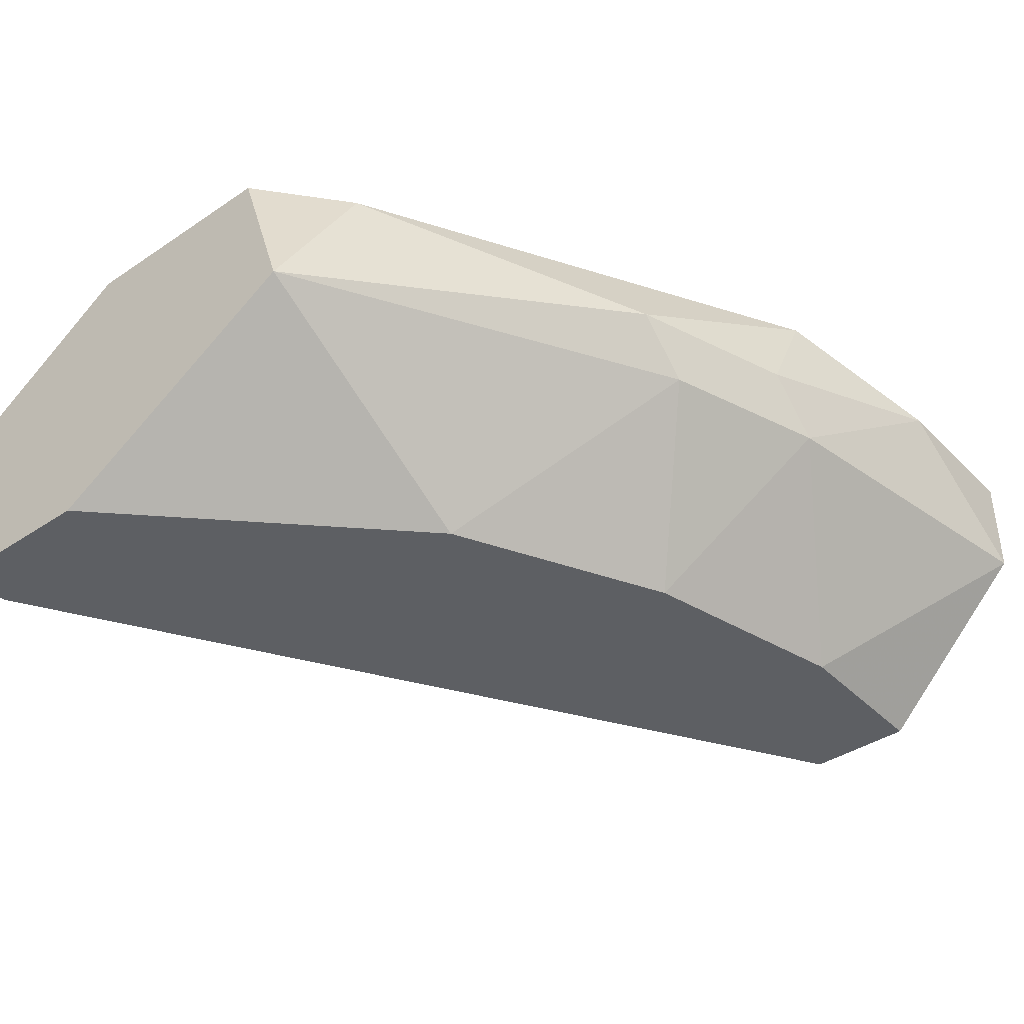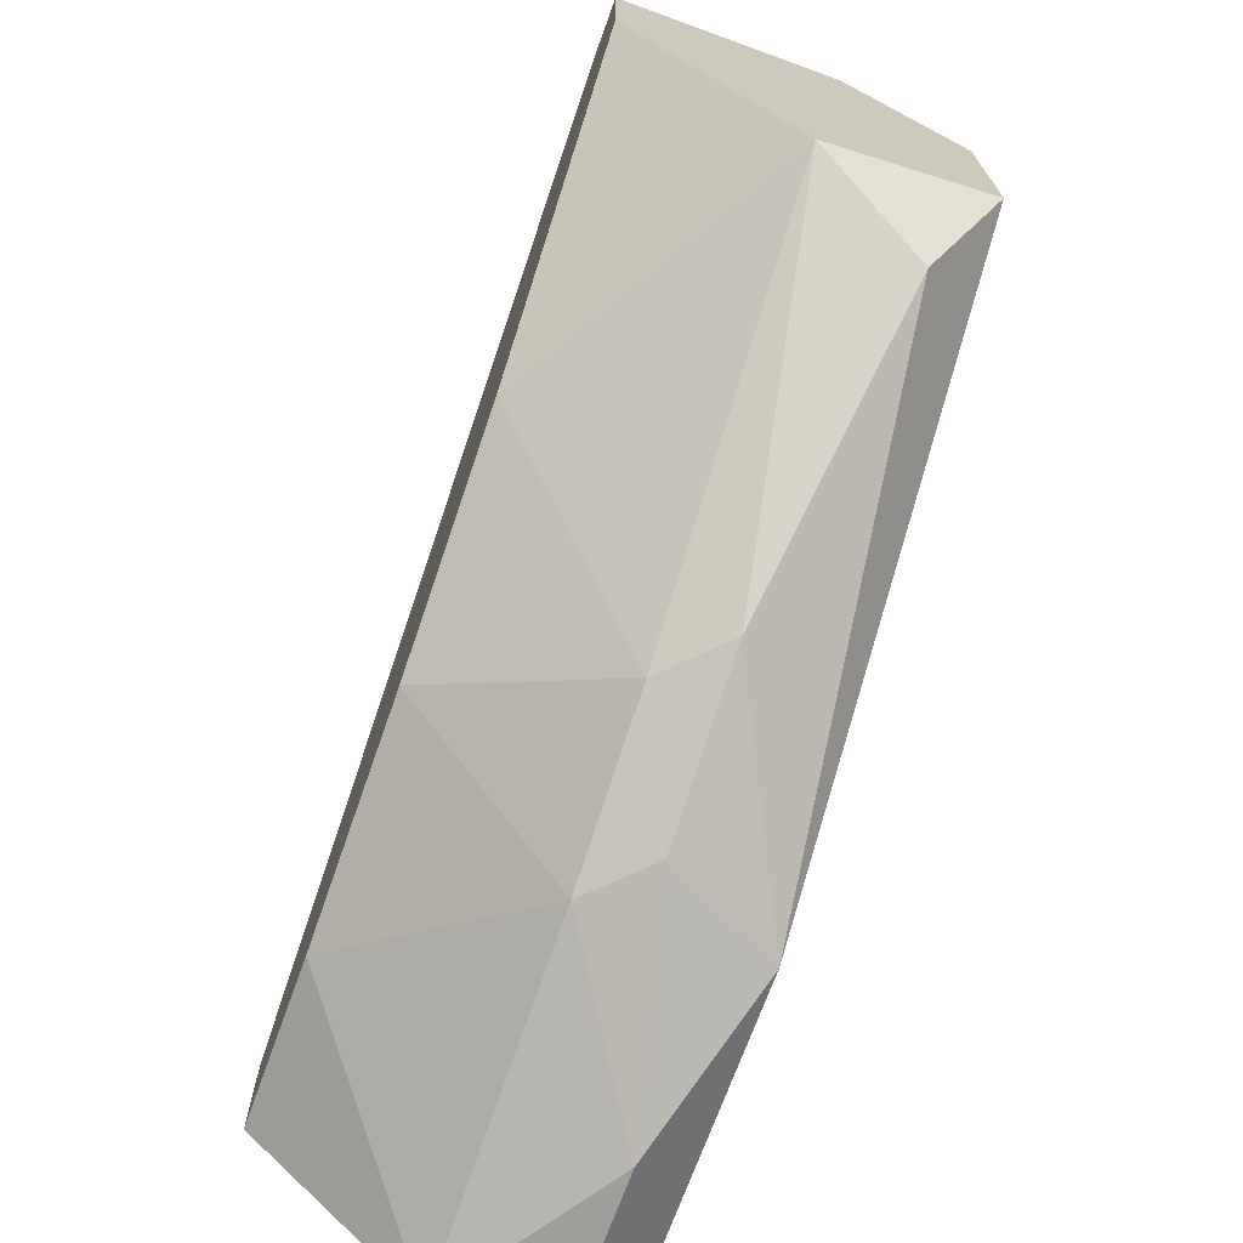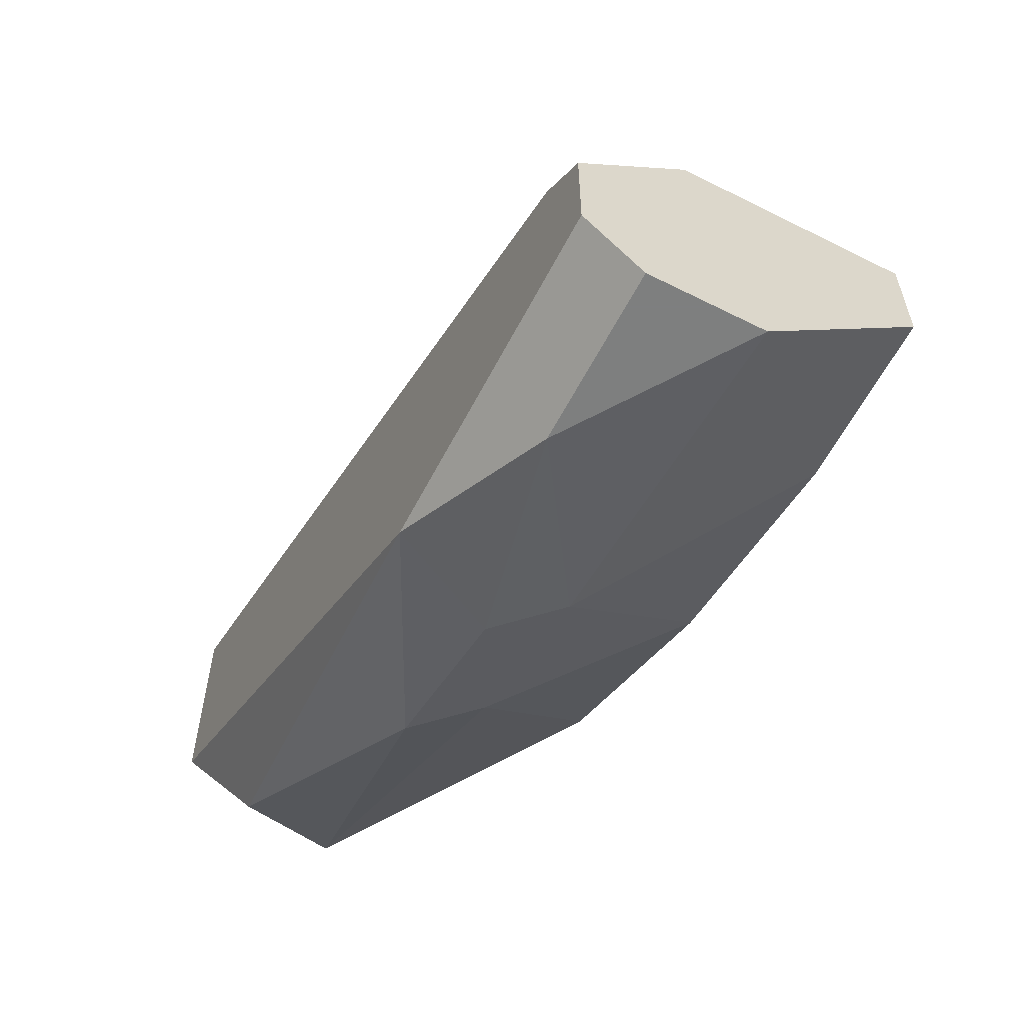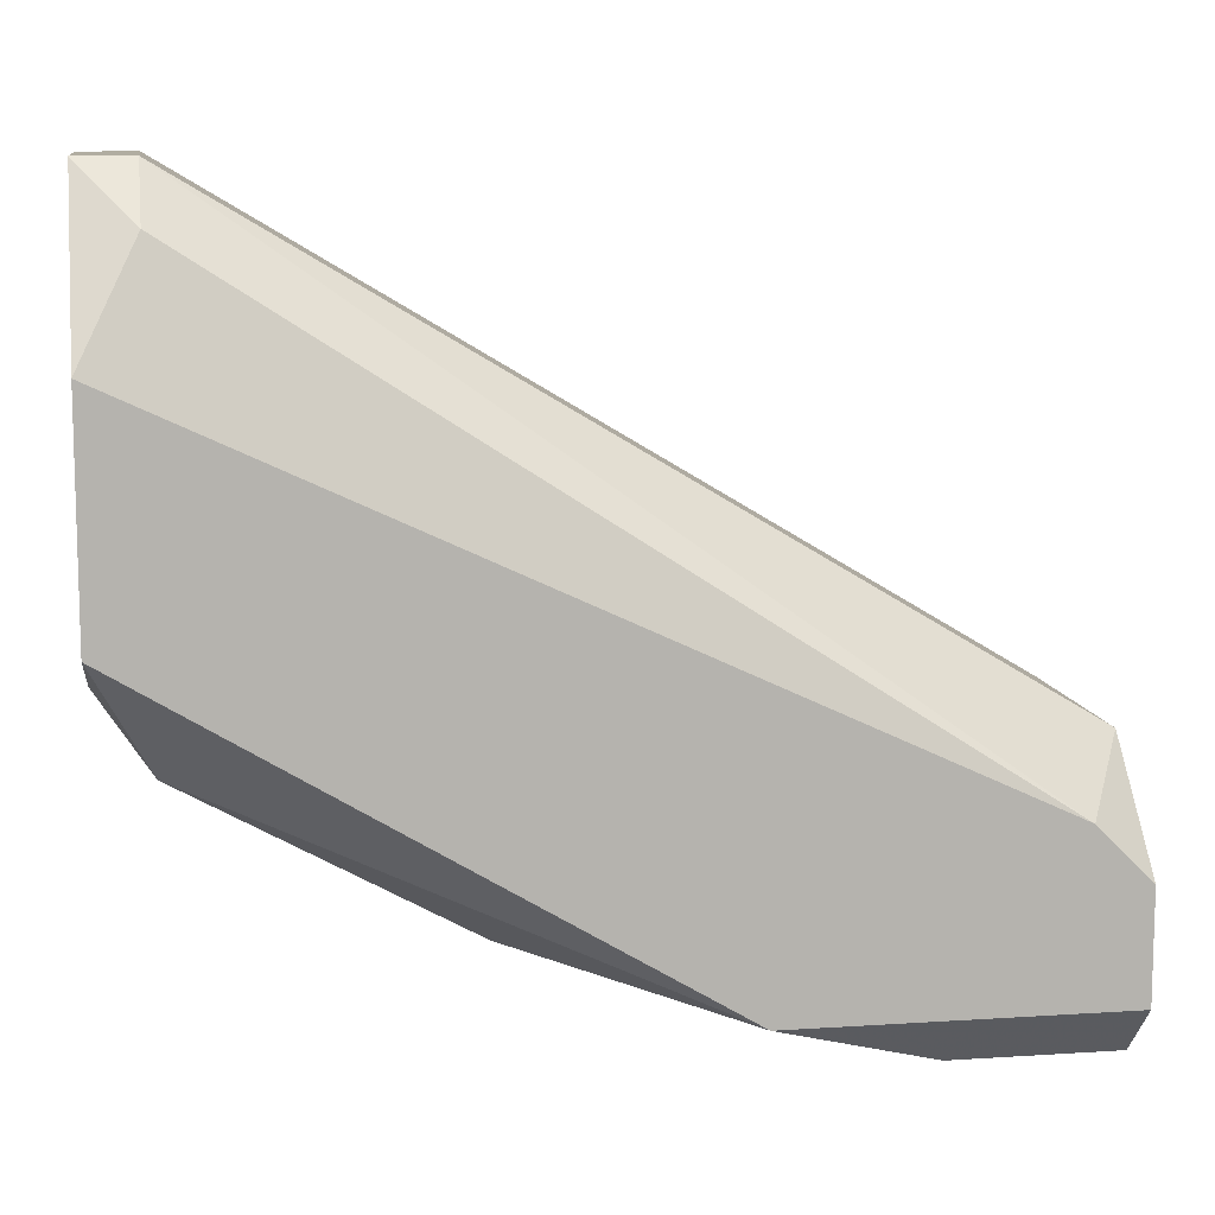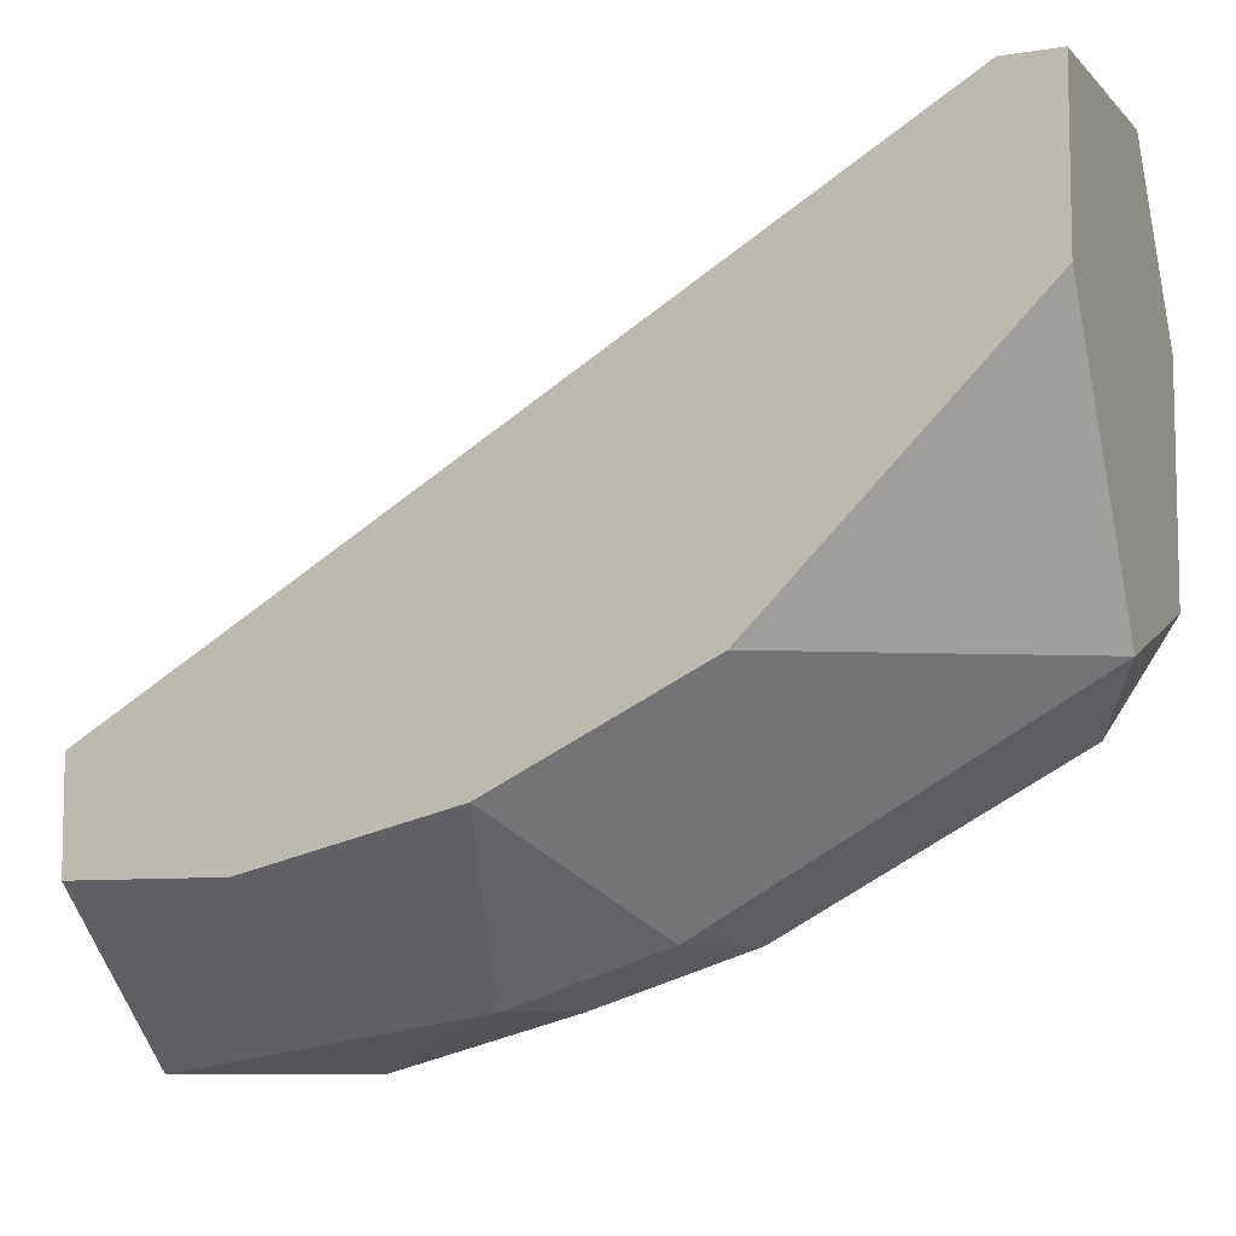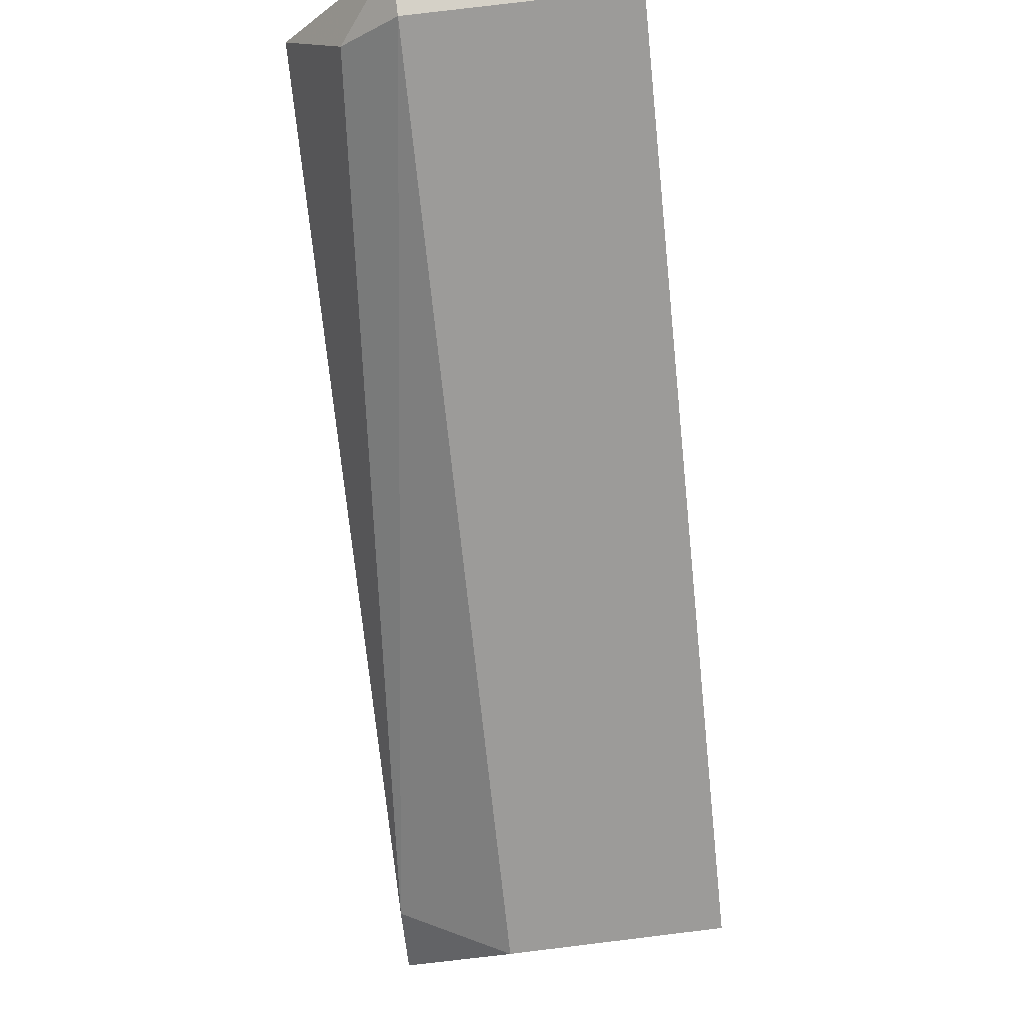
<metadata>
{"format":"obj","ext":"obj","renderer":"f3d","projection":"perspective","resolution":1024,"background":"white","views":[{"elev":-40.0,"azim":-50.4,"up":"+Z"},{"elev":-70.8,"azim":-109.9,"up":"+Y"},{"elev":-59.6,"azim":62.7,"up":"+Y"},{"elev":10.4,"azim":-9.3,"up":"+Y"},{"elev":-7.9,"azim":-156.1,"up":"+Y"},{"elev":79.7,"azim":83.1,"up":"+Y"}]}
</metadata>
<code>
v -0.03671 -0.02829 0.07838
v -0.05156 -0.004161 0.07838
v -0.05156 -0.004161 0.07096
v -0.02372 -0.02087 0.07096
v -0.02372 -0.02458 0.0821
v -0.05342 -0.01716 0.0821
v -0.04413 -0.01901 0.07096
v -0.05342 -0.01901 0.07653
v -0.02372 -0.03015 0.07653
v -0.05342 -0.009733 0.0821
v -0.03486 -0.02829 0.0821
v -0.02372 -0.02087 0.07838
v -0.02929 -0.02458 0.07096
v -0.05342 -0.009733 0.07096
v -0.04228 -0.02644 0.07838
v -0.02372 -0.03015 0.08024
v -0.04042 -0.02644 0.07653
v -0.05156 -0.02087 0.08024
v -0.05342 -0.004161 0.07838
v -0.02557 -0.02272 0.0821
v -0.05156 -0.006018 0.08024
v -0.02372 -0.02458 0.07096
v -0.05342 -0.004161 0.07096
v -0.03671 -0.02272 0.07096
v -0.03486 -0.02829 0.07653
v -0.02929 -0.03015 0.08024
v -0.02372 -0.02829 0.0821
f 11 16 27
f 3 2 4
f 3 4 7
f 4 5 9
f 6 5 10
f 8 6 10
f 5 6 11
f 4 2 12
f 5 4 12
f 7 4 13
f 3 7 14
f 7 8 14
f 8 10 14
f 1 11 15
f 9 5 16
f 8 7 17
f 15 8 17
f 6 8 18
f 11 6 18
f 8 15 18
f 15 11 18
f 2 3 19
f 14 10 19
f 10 5 20
f 12 2 20
f 5 12 20
f 2 19 21
f 19 10 21
f 20 2 21
f 10 20 21
f 4 9 22
f 13 4 22
f 9 13 22
f 3 14 23
f 19 3 23
f 14 19 23
f 7 13 24
f 17 7 24
f 17 24 25
f 13 9 25
f 1 15 25
f 15 17 25
f 24 13 25
f 11 1 26
f 9 16 26
f 16 11 26
f 1 25 26
f 25 9 26
f 5 11 27
f 16 5 27

</code>
